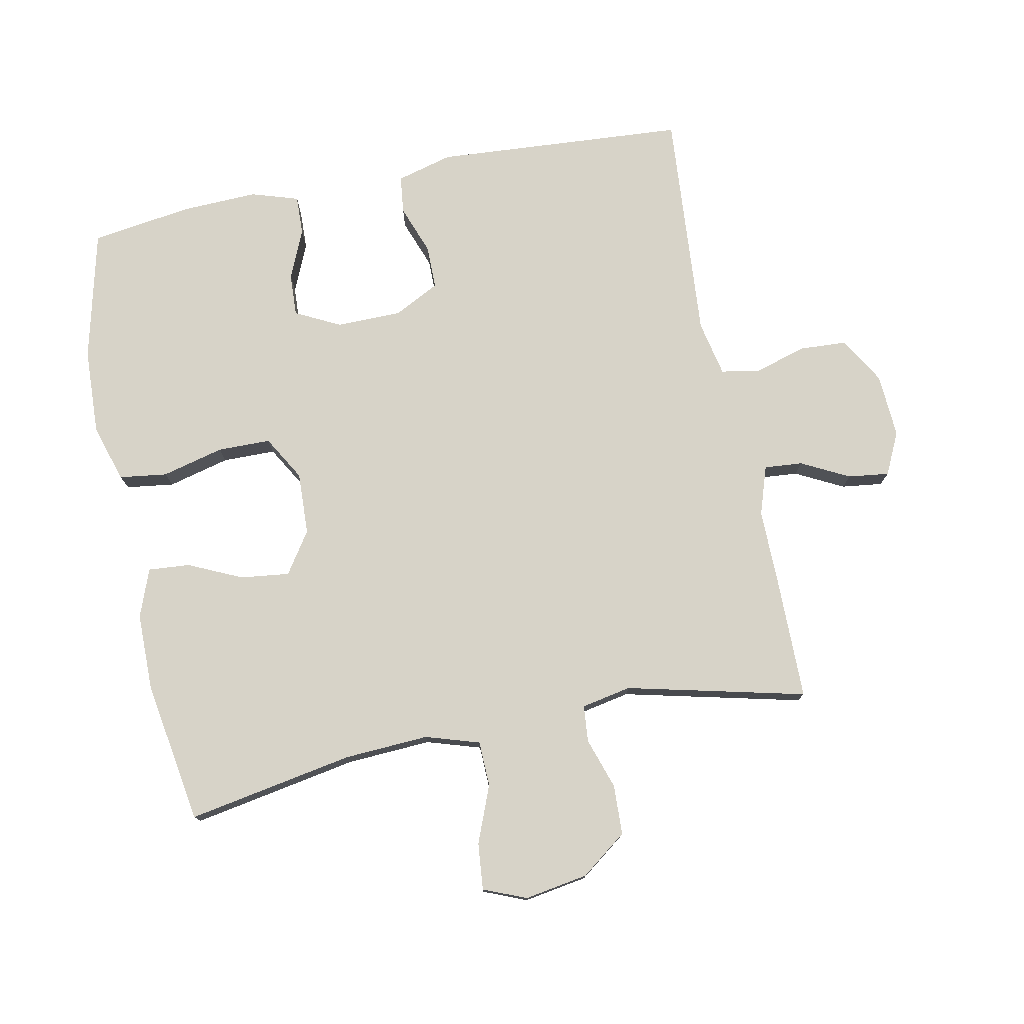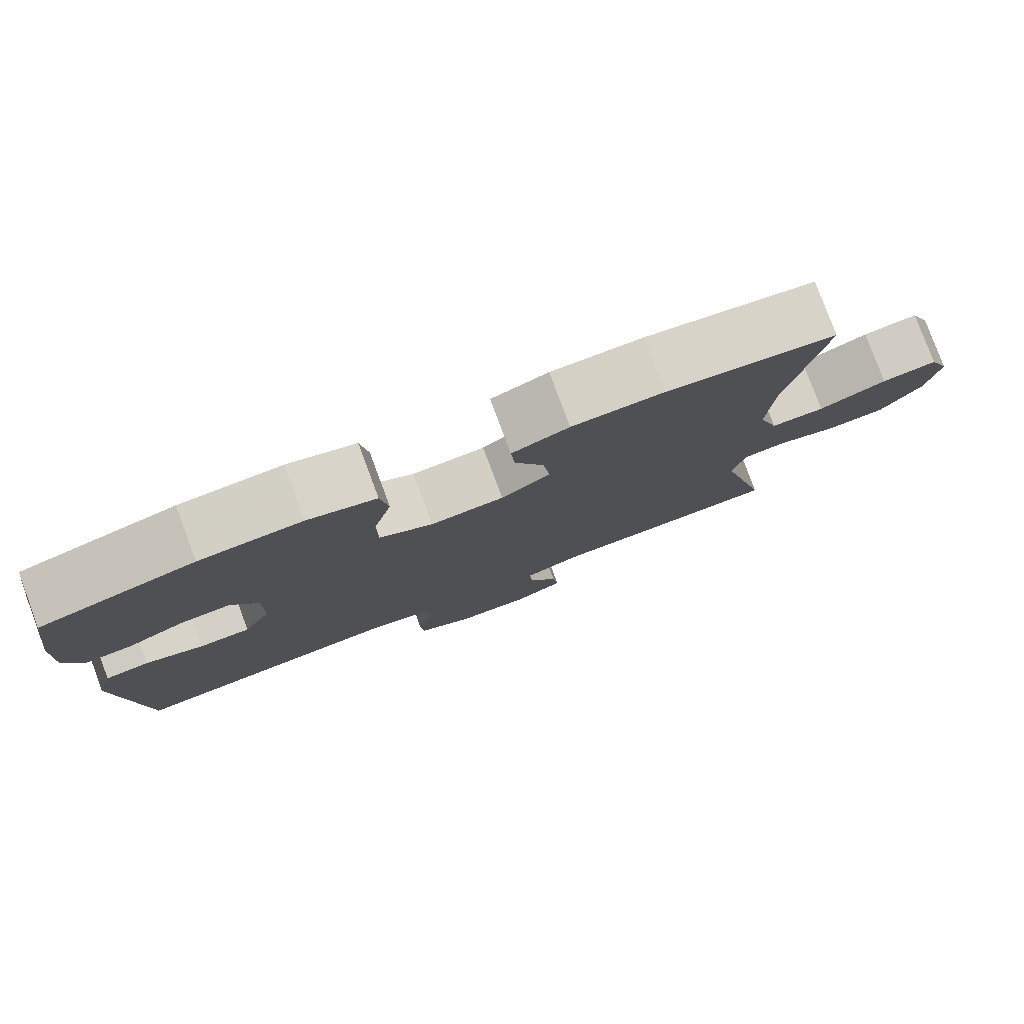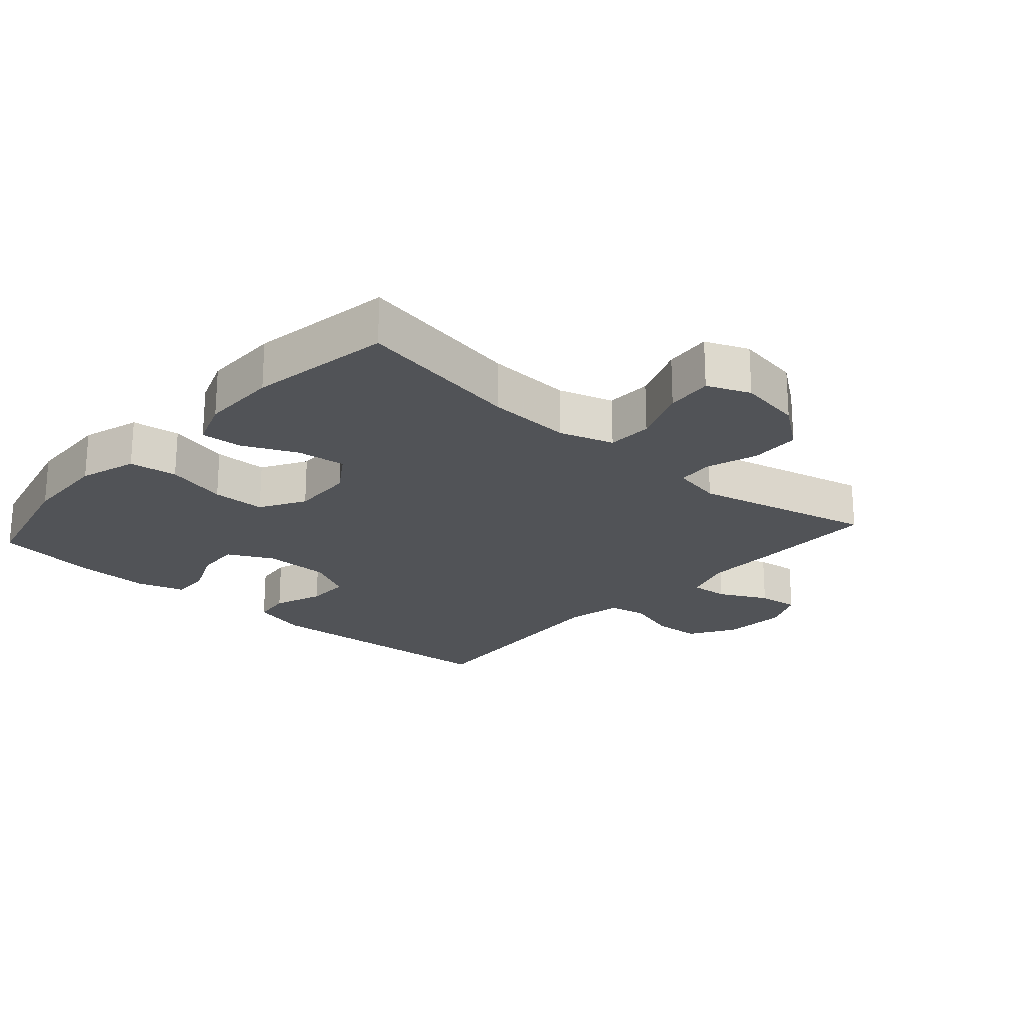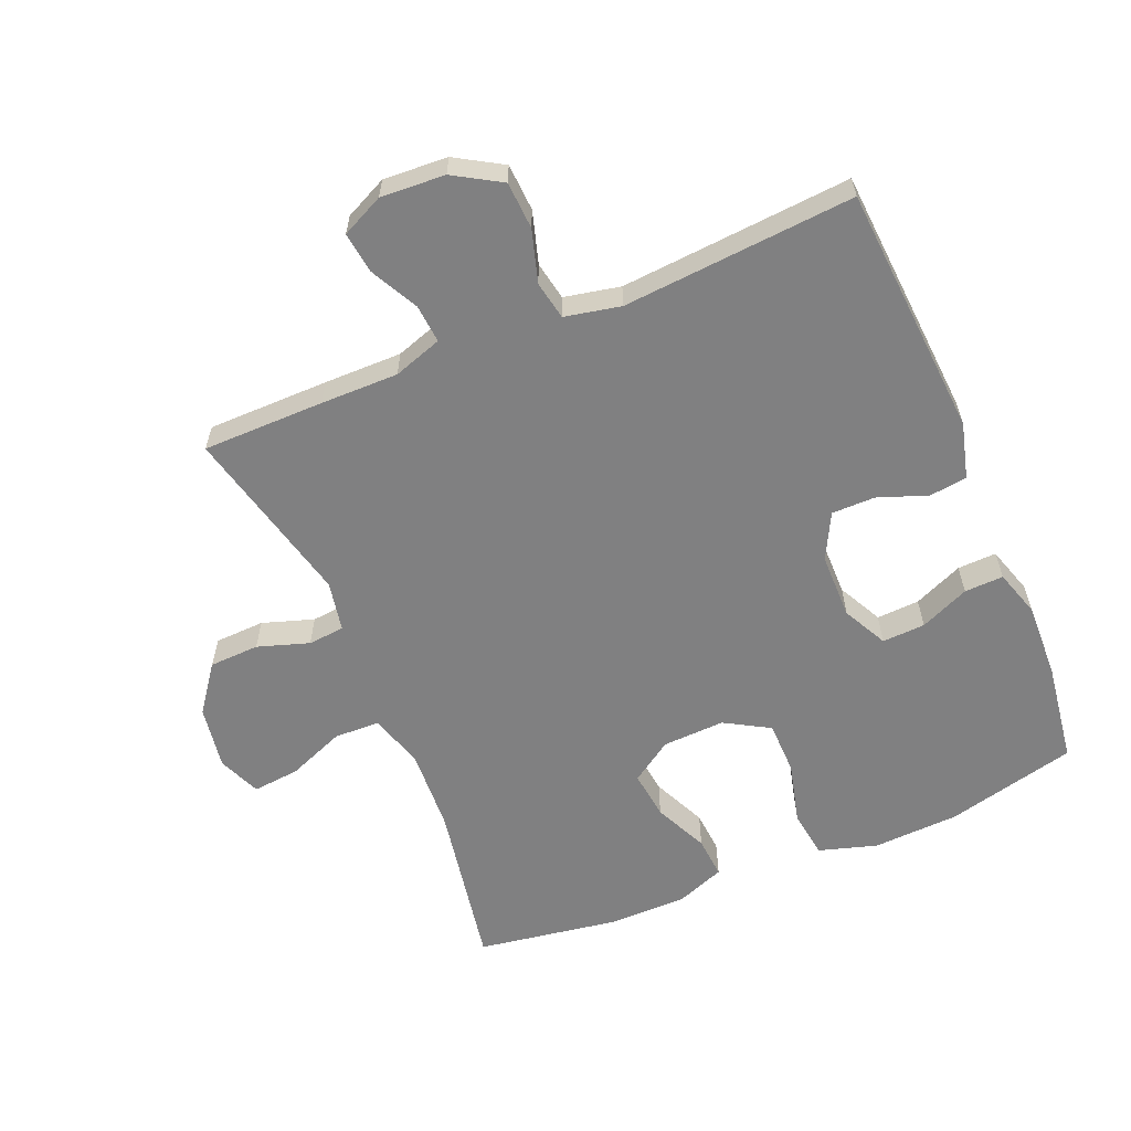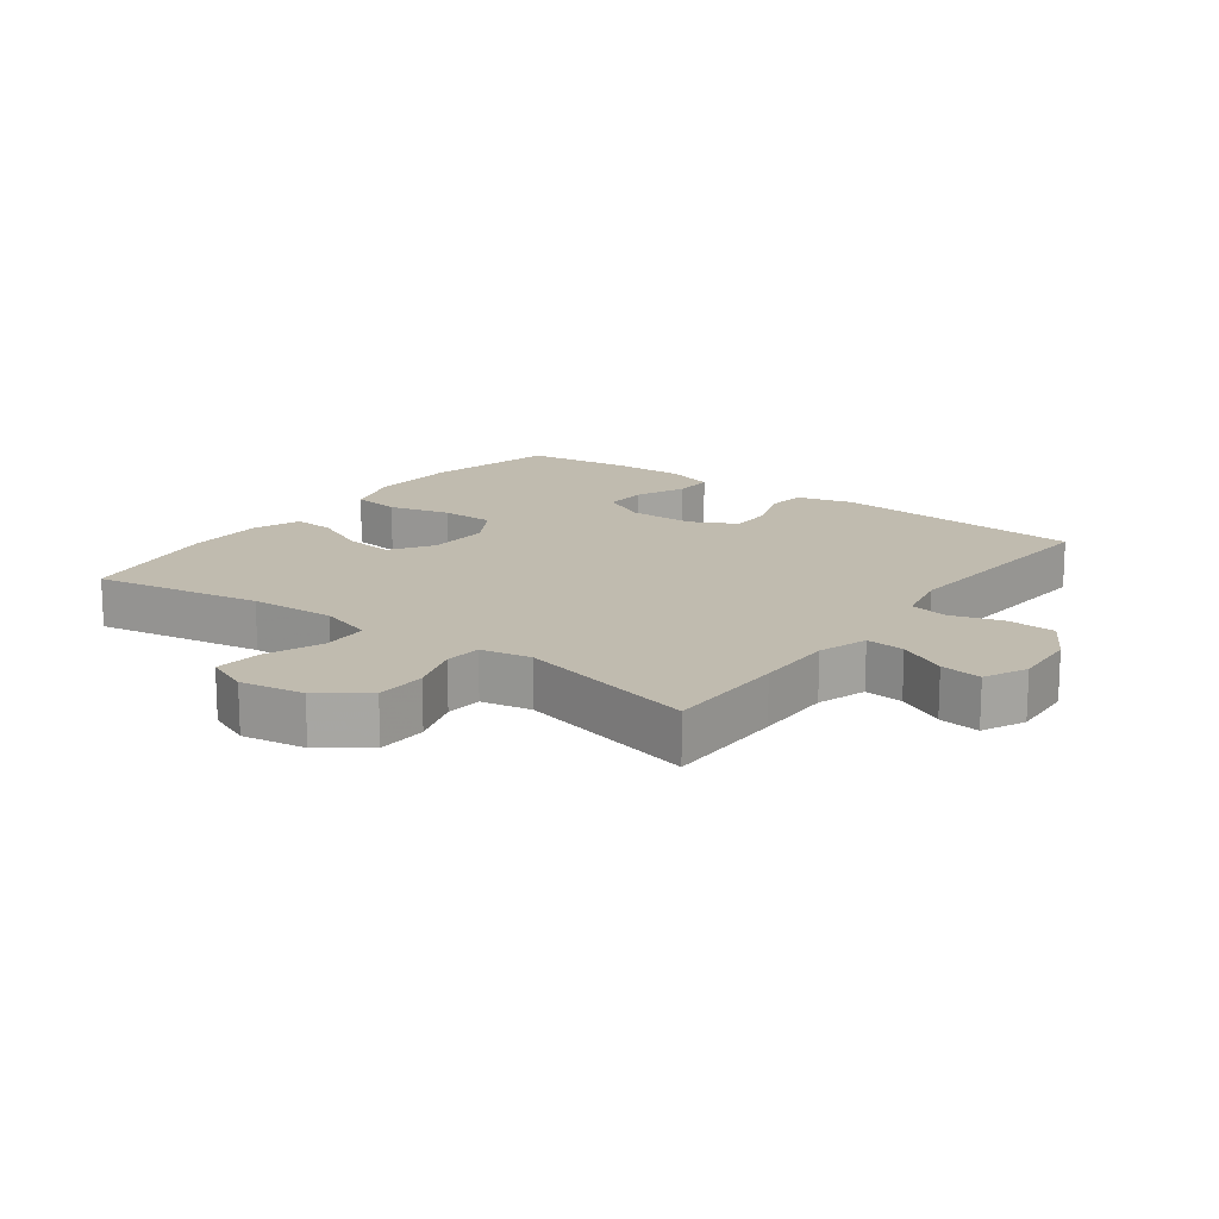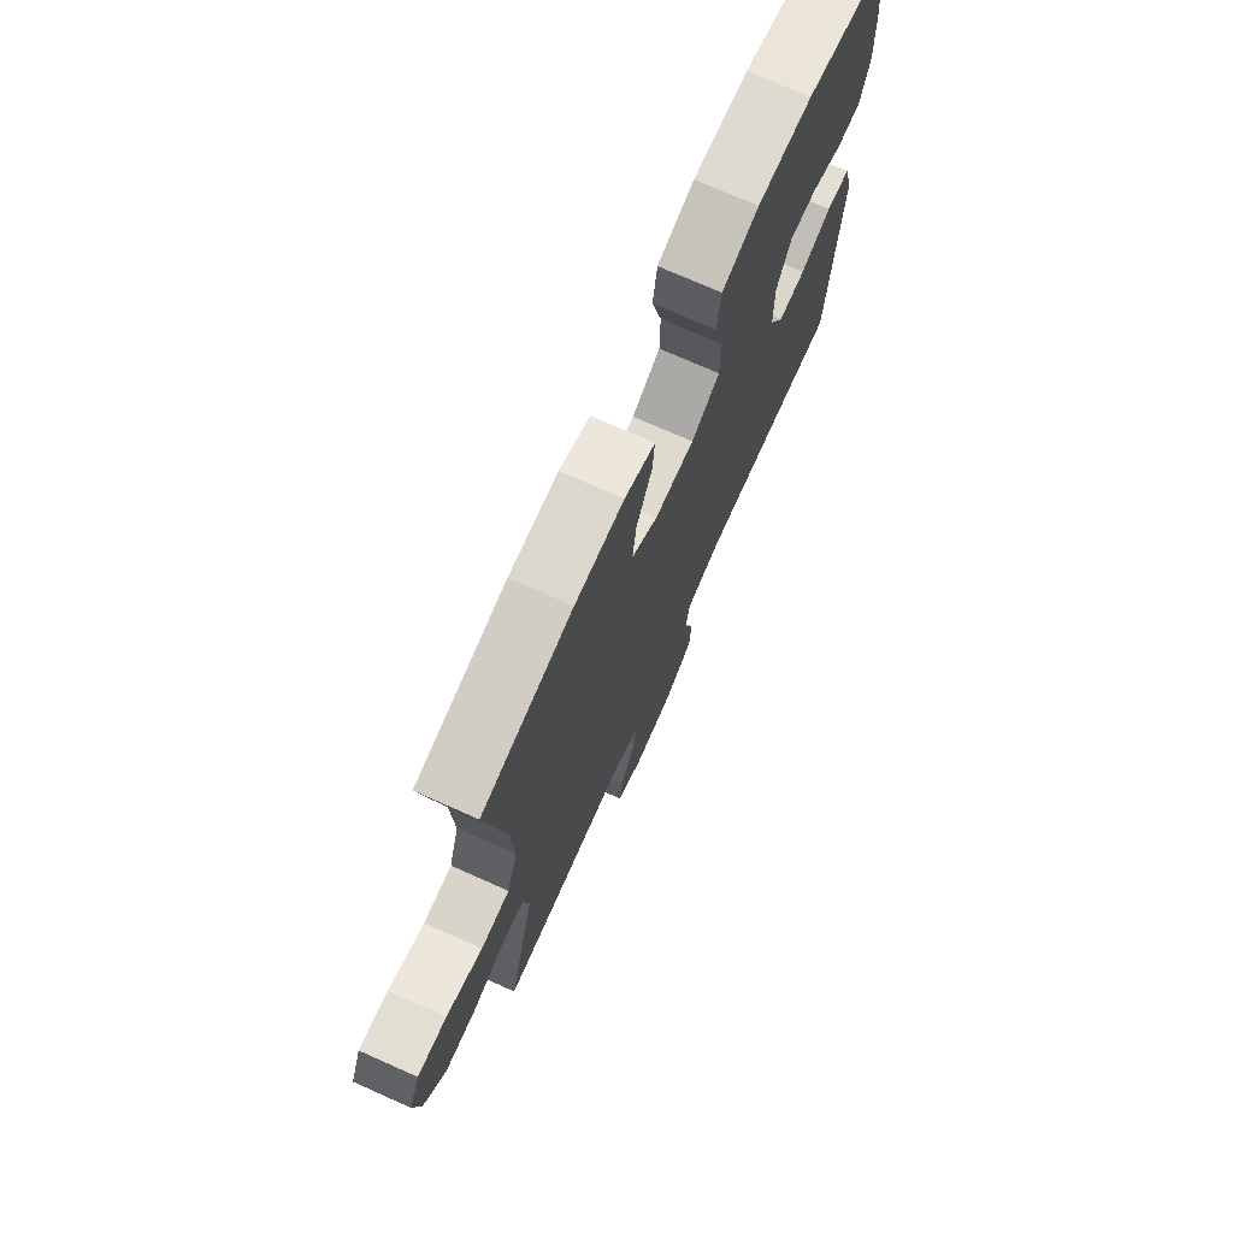
<metadata>
{"format":"obj","ext":"obj","renderer":"f3d","projection":"perspective","resolution":1024,"background":"white","views":[{"elev":76.9,"azim":78.6,"up":"+Y"},{"elev":79.9,"azim":-20.5,"up":"+Z"},{"elev":-22.1,"azim":48.3,"up":"+Y"},{"elev":-60.1,"azim":-157.2,"up":"+Y"},{"elev":16.0,"azim":126.5,"up":"+Y"},{"elev":73.5,"azim":114.0,"up":"+Z"}]}
</metadata>
<code>
v -0.5 0.07 0.5
v -0.299 0.07 0.549
v -0.166 0.07 0.555
v -0.077 0.07 0.528
v -0.067 0.07 0.454
v -0.091 0.07 0.359
v -0.09 0.07 0.277
v -0.021 0.07 0.237
v 0.075 0.07 0.241
v 0.139 0.07 0.284
v 0.13 0.07 0.359
v 0.092 0.07 0.442
v 0.087 0.07 0.506
v 0.161 0.07 0.534
v 0.28 0.07 0.535
v 0.5 0.07 0.5
v 0.454 0.07 0.243
v 0.447 0.07 0.113
v 0.473 0.07 0.03
v 0.543 0.07 0.028
v 0.631 0.07 0.063
v 0.703 0.07 0.07
v 0.73 0.07 0.004
v 0.714 0.07 -0.094
v 0.661 0.07 -0.165
v 0.584 0.07 -0.168
v 0.505 0.07 -0.142
v 0.449 0.07 -0.147
v 0.434 0.07 -0.224
v 0.5 0.07 -0.5
v 0.313 0.07 -0.501
v 0.193 0.07 -0.5
v 0.118 0.07 -0.525
v 0.123 0.07 -0.584
v 0.161 0.07 -0.658
v 0.169 0.07 -0.721
v 0.104 0.07 -0.752
v 0.005 0.07 -0.746
v -0.067 0.07 -0.703
v -0.071 0.07 -0.63
v -0.047 0.07 -0.55
v -0.058 0.07 -0.491
v -0.144 0.07 -0.473
v -0.5 0.07 -0.5
v -0.527 0.07 -0.112
v -0.504 0.07 -0.026
v -0.446 0.07 -0.019
v -0.37 0.07 -0.047
v -0.303 0.07 -0.047
v -0.267 0.07 0.023
v -0.266 0.07 0.124
v -0.301 0.07 0.193
v -0.367 0.07 0.19
v -0.443 0.07 0.157
v -0.503 0.07 0.155
v -0.526 0.07 0.228
v -0.522 0.07 0.344
v -0.5 0 0.5
v -0.299 0 0.549
v -0.166 0 0.555
v -0.077 0 0.528
v -0.067 0 0.454
v -0.091 0 0.359
v -0.09 0 0.277
v -0.021 0 0.237
v 0.075 0 0.241
v 0.139 0 0.284
v 0.13 0 0.359
v 0.092 0 0.442
v 0.087 0 0.506
v 0.161 0 0.534
v 0.28 0 0.535
v 0.5 0 0.5
v 0.454 0 0.243
v 0.447 0 0.113
v 0.473 0 0.03
v 0.543 0 0.028
v 0.631 0 0.063
v 0.703 0 0.07
v 0.73 0 0.004
v 0.714 0 -0.094
v 0.661 0 -0.165
v 0.584 0 -0.168
v 0.505 0 -0.142
v 0.449 0 -0.147
v 0.434 0 -0.224
v 0.5 0 -0.5
v 0.313 0 -0.501
v 0.193 0 -0.5
v 0.118 0 -0.525
v 0.123 0 -0.584
v 0.161 0 -0.658
v 0.169 0 -0.721
v 0.104 0 -0.752
v 0.005 0 -0.746
v -0.067 0 -0.703
v -0.071 0 -0.63
v -0.047 0 -0.55
v -0.058 0 -0.491
v -0.144 0 -0.473
v -0.5 0 -0.5
v -0.527 0 -0.112
v -0.504 0 -0.026
v -0.446 0 -0.019
v -0.37 0 -0.047
v -0.303 0 -0.047
v -0.267 0 0.023
v -0.266 0 0.124
v -0.301 0 0.193
v -0.367 0 0.19
v -0.443 0 0.157
v -0.503 0 0.155
v -0.526 0 0.228
v -0.522 0 0.344
f 4 5 6
f 3 4 6
f 2 3 6
f 1 2 6
f 57 1 6
f 56 57 6
f 55 56 6
f 54 55 6
f 53 54 6
f 52 53 6 7
f 51 52 7 8
f 50 51 8 9
f 49 50 9
f 46 47 48
f 45 46 48
f 44 45 48
f 43 44 48
f 42 43 48 49
f 39 40 41
f 38 39 41
f 37 38 41
f 36 37 41
f 35 36 41
f 34 35 41
f 33 34 41 42
f 49 9 10
f 42 49 10
f 33 42 10
f 32 33 10
f 31 32 10
f 30 31 10
f 29 30 10
f 25 26 27
f 24 25 27
f 23 24 27
f 22 23 27
f 21 22 27
f 20 21 27
f 19 20 27 28
f 29 10 11
f 28 29 11
f 19 28 11
f 18 19 11
f 15 16 17
f 15 17 18
f 14 15 18
f 13 14 18
f 12 13 18
f 11 12 18
f 63 62 61
f 63 61 60
f 63 60 59
f 63 59 58
f 63 58 114
f 63 114 113
f 63 113 112
f 63 112 111
f 63 111 110
f 64 63 110 109
f 65 64 109 108
f 66 65 108 107
f 66 107 106
f 105 104 103
f 105 103 102
f 105 102 101
f 105 101 100
f 106 105 100 99
f 98 97 96
f 98 96 95
f 98 95 94
f 98 94 93
f 98 93 92
f 98 92 91
f 99 98 91 90
f 67 66 106
f 67 106 99
f 67 99 90
f 67 90 89
f 67 89 88
f 67 88 87
f 67 87 86
f 84 83 82
f 84 82 81
f 84 81 80
f 84 80 79
f 84 79 78
f 84 78 77
f 85 84 77 76
f 68 67 86
f 68 86 85
f 68 85 76
f 68 76 75
f 74 73 72
f 75 74 72
f 75 72 71
f 75 71 70
f 75 70 69
f 75 69 68
f 1 58 59 2
f 2 59 60 3
f 3 60 61 4
f 4 61 62 5
f 5 62 63 6
f 6 63 64 7
f 7 64 65 8
f 8 65 66 9
f 9 66 67 10
f 10 67 68 11
f 11 68 69 12
f 12 69 70 13
f 13 70 71 14
f 14 71 72 15
f 15 72 73 16
f 16 73 74 17
f 17 74 75 18
f 18 75 76 19
f 19 76 77 20
f 20 77 78 21
f 21 78 79 22
f 22 79 80 23
f 23 80 81 24
f 24 81 82 25
f 25 82 83 26
f 26 83 84 27
f 27 84 85 28
f 28 85 86 29
f 29 86 87 30
f 30 87 88 31
f 31 88 89 32
f 32 89 90 33
f 33 90 91 34
f 34 91 92 35
f 35 92 93 36
f 36 93 94 37
f 37 94 95 38
f 38 95 96 39
f 39 96 97 40
f 40 97 98 41
f 41 98 99 42
f 42 99 100 43
f 43 100 101 44
f 44 101 102 45
f 45 102 103 46
f 46 103 104 47
f 47 104 105 48
f 48 105 106 49
f 49 106 107 50
f 50 107 108 51
f 51 108 109 52
f 52 109 110 53
f 53 110 111 54
f 54 111 112 55
f 55 112 113 56
f 56 113 114 57
f 57 114 58 1

</code>
